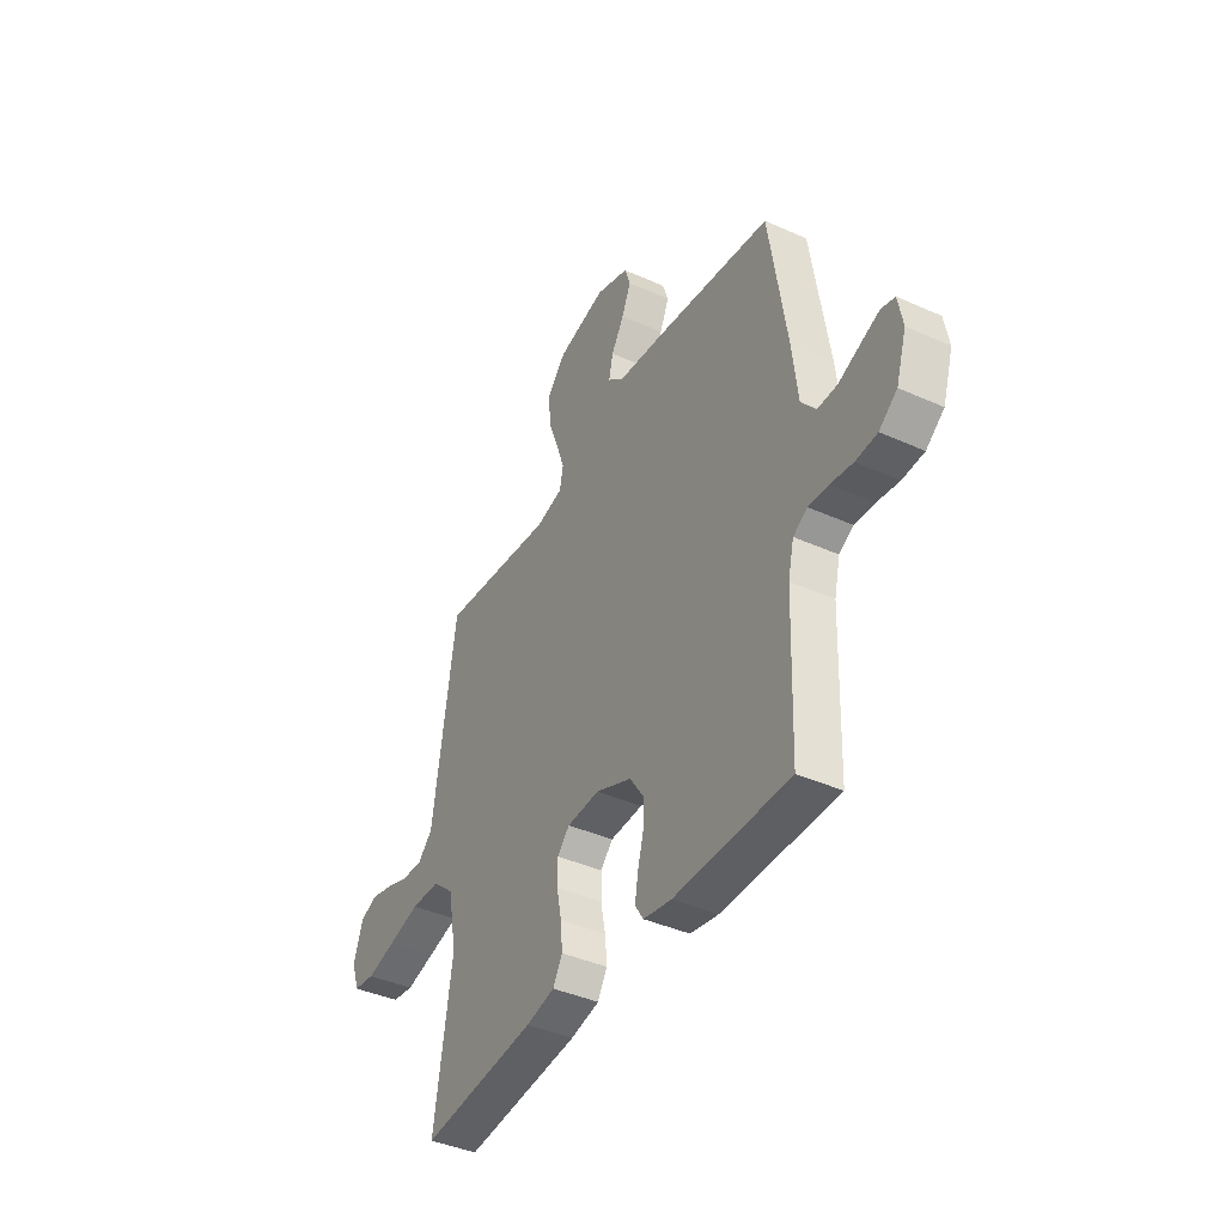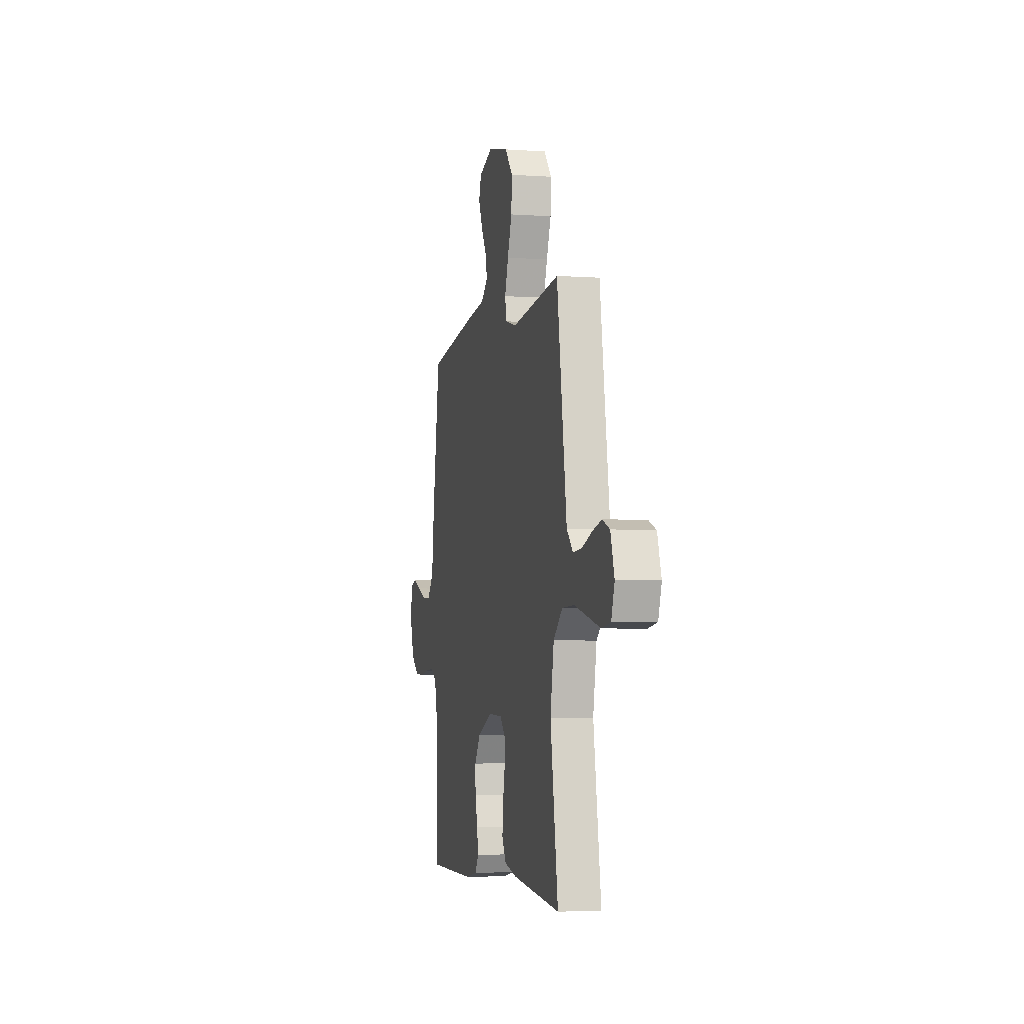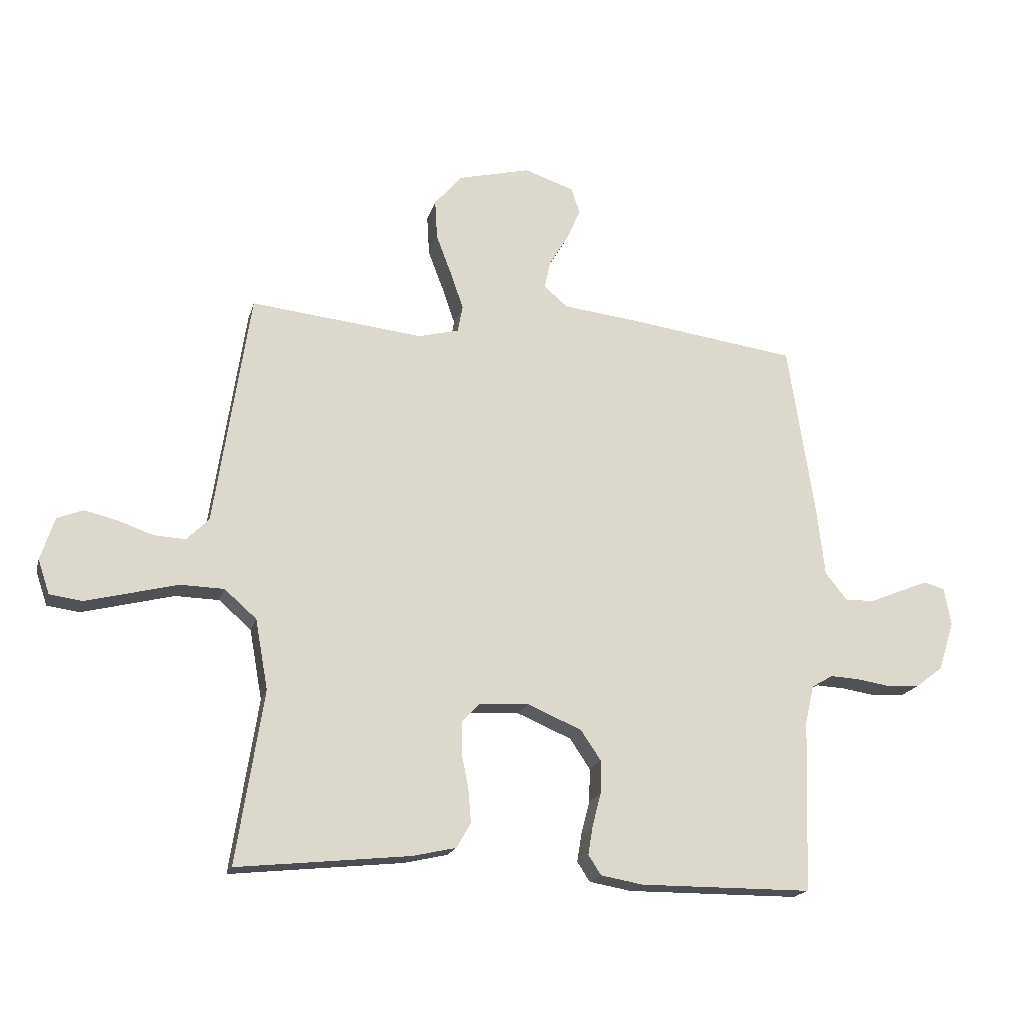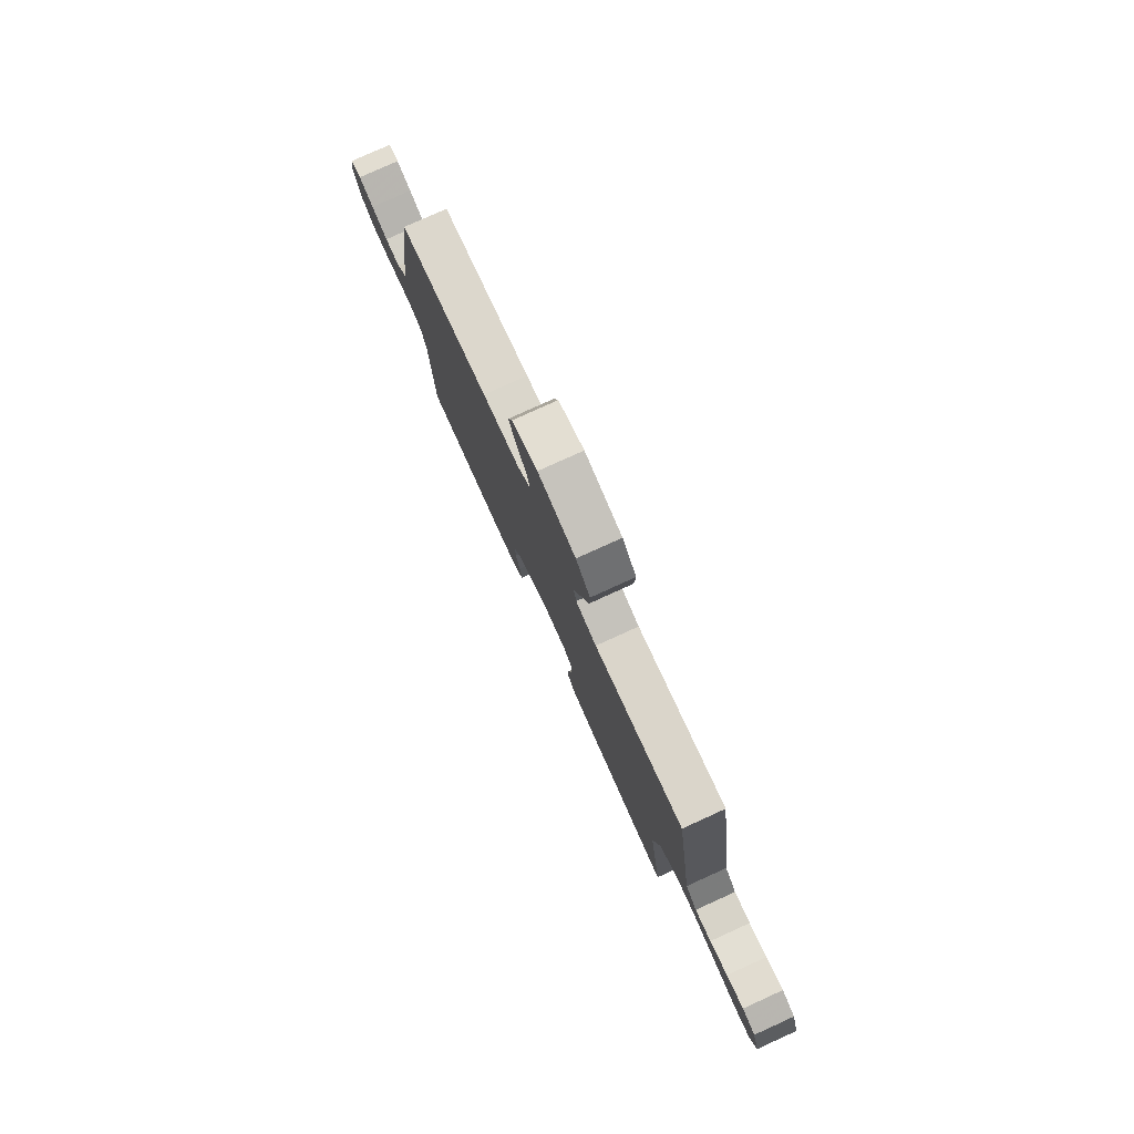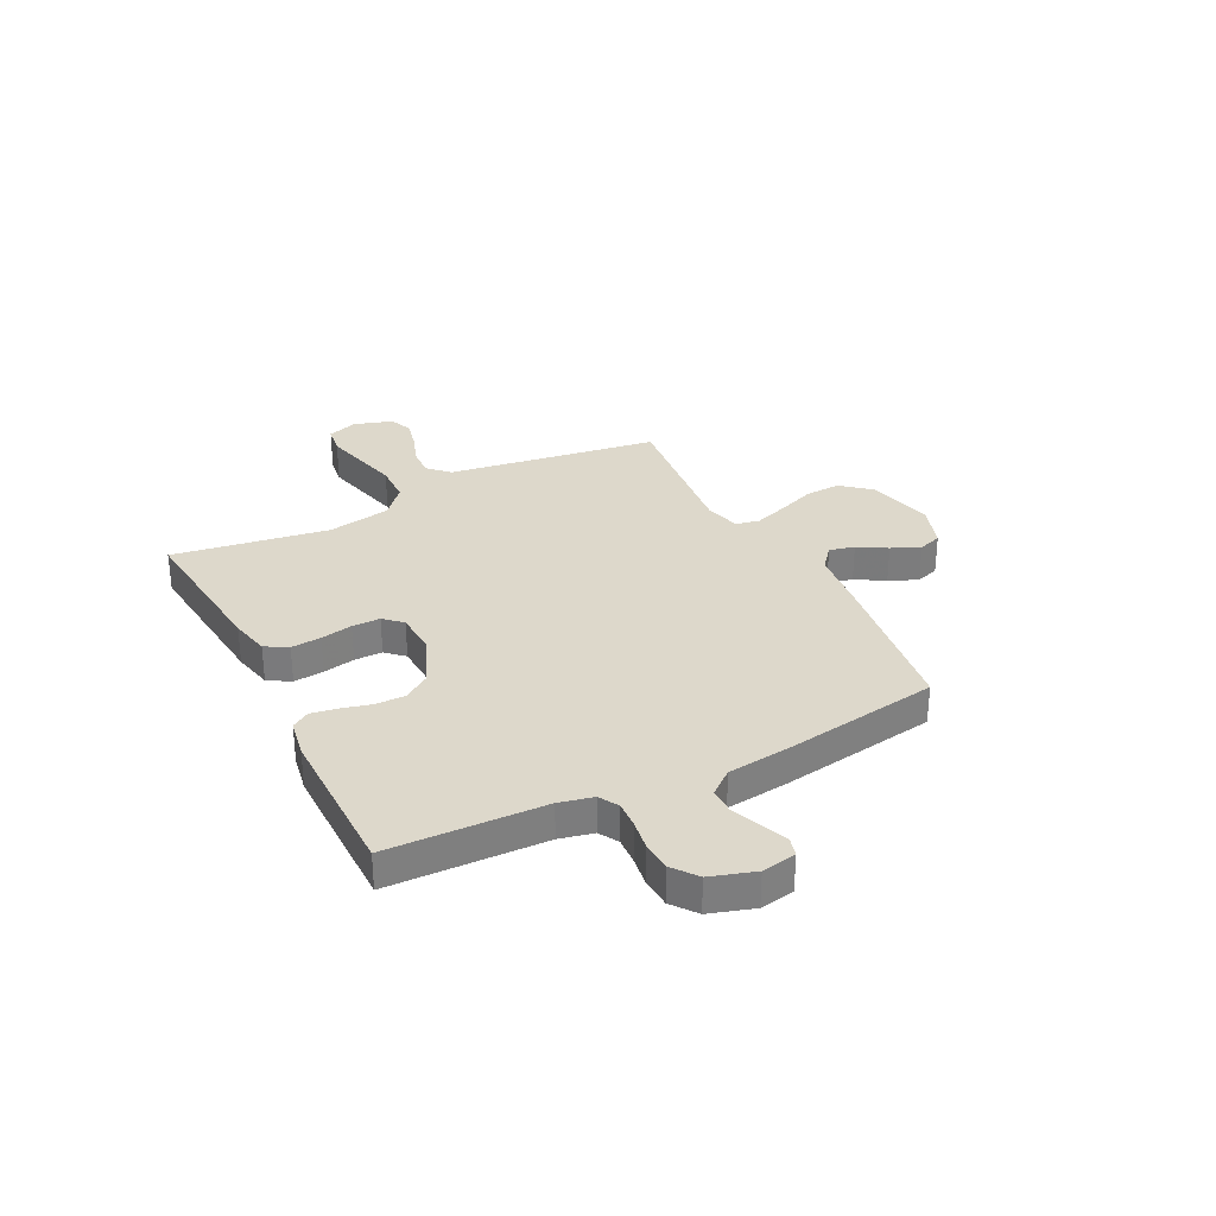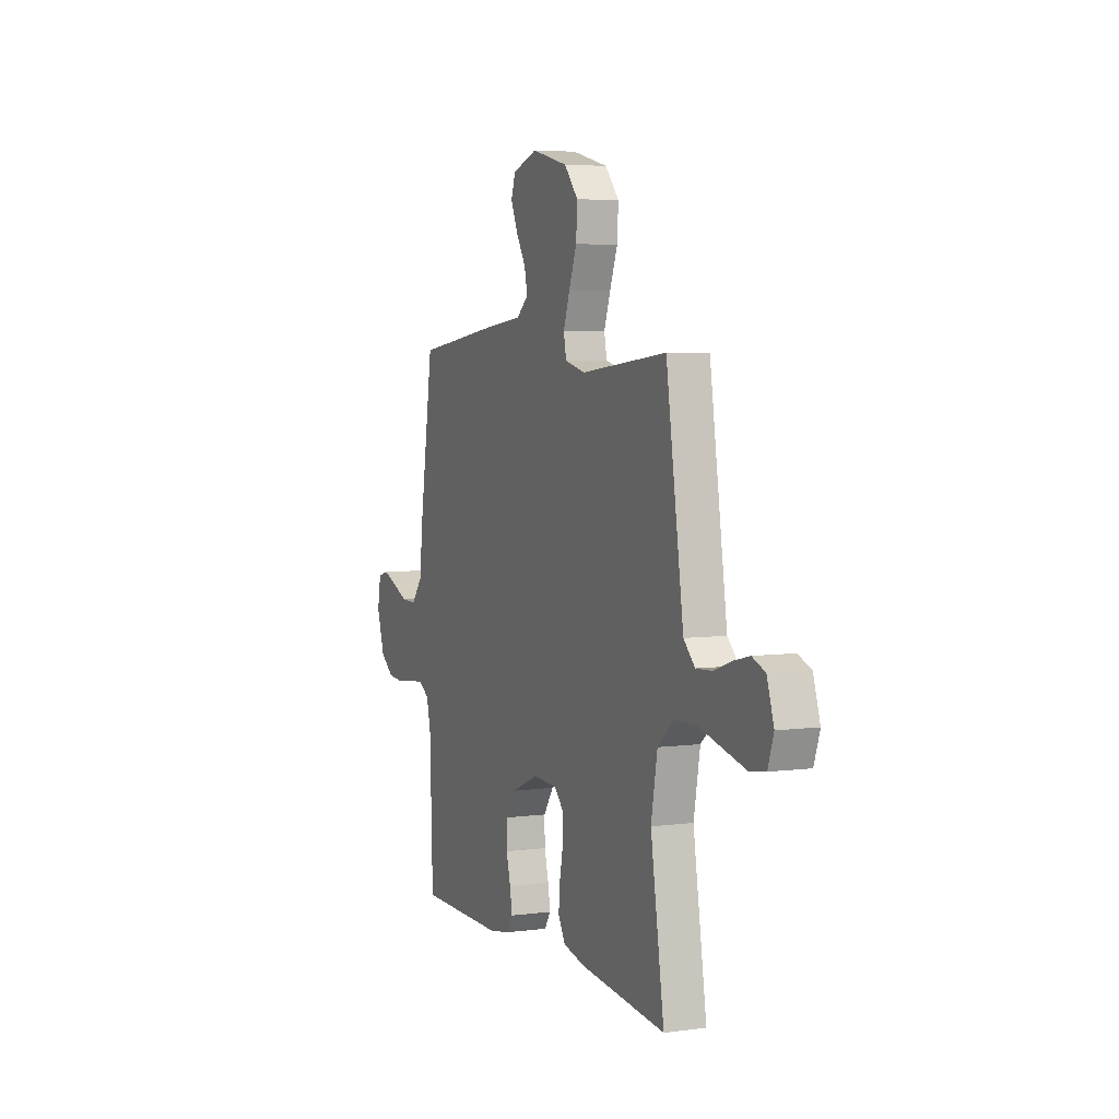
<metadata>
{"format":"obj","ext":"obj","renderer":"f3d","projection":"perspective","resolution":1024,"background":"white","views":[{"elev":-40.6,"azim":-118.8,"up":"+Z"},{"elev":-4.5,"azim":77.3,"up":"+Z"},{"elev":-18.4,"azim":165.9,"up":"+Z"},{"elev":79.0,"azim":65.6,"up":"+Z"},{"elev":31.4,"azim":-116.9,"up":"+Y"},{"elev":5.0,"azim":67.2,"up":"+Z"}]}
</metadata>
<code>
v -0.5 0.07 0.5
v -0.2 0.07 0.541
v -0.075 0.07 0.555
v -0.033 0.07 0.59
v -0.044 0.07 0.639
v -0.077 0.07 0.694
v -0.101 0.07 0.749
v -0.086 0.07 0.794
v 0 0.07 0.823
v 0.126 0.07 0.792
v 0.174 0.07 0.736
v 0.17 0.07 0.667
v 0.143 0.07 0.596
v 0.121 0.07 0.532
v 0.13 0.07 0.486
v 0.2 0.07 0.468
v 0.5 0.07 0.5
v 0.545 0.07 0.2
v 0.561 0.07 0.093
v 0.6 0.07 0.054
v 0.655 0.07 0.057
v 0.715 0.07 0.078
v 0.773 0.07 0.092
v 0.818 0.07 0.074
v 0.842 0.07 0
v 0.822 0.07 -0.059
v 0.766 0.07 -0.067
v 0.69 0.07 -0.048
v 0.607 0.07 -0.027
v 0.531 0.07 -0.029
v 0.475 0.07 -0.078
v 0.453 0.07 -0.2
v 0.5 0.07 -0.5
v 0.2 0.07 -0.469
v 0.125 0.07 -0.452
v 0.1 0.07 -0.409
v 0.105 0.07 -0.351
v 0.117 0.07 -0.29
v 0.117 0.07 -0.236
v 0.085 0.07 -0.202
v 0 0.07 -0.198
v -0.094 0.07 -0.238
v -0.129 0.07 -0.29
v -0.128 0.07 -0.348
v -0.113 0.07 -0.405
v -0.105 0.07 -0.454
v -0.127 0.07 -0.488
v -0.2 0.07 -0.501
v -0.5 0.07 -0.5
v -0.51 0.07 -0.2
v -0.525 0.07 -0.135
v -0.562 0.07 -0.113
v -0.614 0.07 -0.116
v -0.672 0.07 -0.125
v -0.728 0.07 -0.121
v -0.775 0.07 -0.085
v -0.802 0.07 0
v -0.79 0.07 0.066
v -0.754 0.07 0.076
v -0.704 0.07 0.056
v -0.649 0.07 0.033
v -0.598 0.07 0.032
v -0.56 0.07 0.079
v -0.546 0.07 0.2
v -0.5 0 0.5
v -0.2 0 0.541
v -0.075 0 0.555
v -0.033 0 0.59
v -0.044 0 0.639
v -0.077 0 0.694
v -0.101 0 0.749
v -0.086 0 0.794
v 0 0 0.823
v 0.126 0 0.792
v 0.174 0 0.736
v 0.17 0 0.667
v 0.143 0 0.596
v 0.121 0 0.532
v 0.13 0 0.486
v 0.2 0 0.468
v 0.5 0 0.5
v 0.545 0 0.2
v 0.561 0 0.093
v 0.6 0 0.054
v 0.655 0 0.057
v 0.715 0 0.078
v 0.773 0 0.092
v 0.818 0 0.074
v 0.842 0 0
v 0.822 0 -0.059
v 0.766 0 -0.067
v 0.69 0 -0.048
v 0.607 0 -0.027
v 0.531 0 -0.029
v 0.475 0 -0.078
v 0.453 0 -0.2
v 0.5 0 -0.5
v 0.2 0 -0.469
v 0.125 0 -0.452
v 0.1 0 -0.409
v 0.105 0 -0.351
v 0.117 0 -0.29
v 0.117 0 -0.236
v 0.085 0 -0.202
v 0 0 -0.198
v -0.094 0 -0.238
v -0.129 0 -0.29
v -0.128 0 -0.348
v -0.113 0 -0.405
v -0.105 0 -0.454
v -0.127 0 -0.488
v -0.2 0 -0.501
v -0.5 0 -0.5
v -0.51 0 -0.2
v -0.525 0 -0.135
v -0.562 0 -0.113
v -0.614 0 -0.116
v -0.672 0 -0.125
v -0.728 0 -0.121
v -0.775 0 -0.085
v -0.802 0 0
v -0.79 0 0.066
v -0.754 0 0.076
v -0.704 0 0.056
v -0.649 0 0.033
v -0.598 0 0.032
v -0.56 0 0.079
v -0.546 0 0.2
f 1 2 3
f 64 1 3
f 63 64 3
f 62 63 3 4
f 59 60 61
f 58 59 61
f 57 58 61
f 56 57 61
f 55 56 61
f 54 55 61
f 53 54 61
f 52 53 61 62
f 51 52 62 4
f 48 49 50
f 47 48 50
f 46 47 50
f 45 46 50
f 44 45 50
f 43 44 50 51
f 42 43 51 4
f 36 37 38
f 35 36 38
f 34 35 38
f 33 34 38
f 32 33 38
f 31 32 38 39
f 30 31 39 40
f 27 28 29
f 26 27 29
f 25 26 29
f 24 25 29
f 23 24 29
f 22 23 29
f 21 22 29
f 20 21 29 30
f 30 40 41
f 20 30 41
f 19 20 41
f 19 41 42
f 18 19 42
f 17 18 42
f 16 17 42
f 11 12 13
f 10 11 13
f 9 10 13
f 8 9 13
f 7 8 13
f 6 7 13
f 5 6 13
f 4 5 13 14
f 42 4 14 15
f 15 16 42
f 67 66 65
f 67 65 128
f 67 128 127
f 68 67 127 126
f 125 124 123
f 125 123 122
f 125 122 121
f 125 121 120
f 125 120 119
f 125 119 118
f 125 118 117
f 126 125 117 116
f 68 126 116 115
f 114 113 112
f 114 112 111
f 114 111 110
f 114 110 109
f 114 109 108
f 115 114 108 107
f 68 115 107 106
f 102 101 100
f 102 100 99
f 102 99 98
f 102 98 97
f 102 97 96
f 103 102 96 95
f 104 103 95 94
f 93 92 91
f 93 91 90
f 93 90 89
f 93 89 88
f 93 88 87
f 93 87 86
f 93 86 85
f 94 93 85 84
f 105 104 94
f 105 94 84
f 105 84 83
f 106 105 83
f 106 83 82
f 106 82 81
f 106 81 80
f 77 76 75
f 77 75 74
f 77 74 73
f 77 73 72
f 77 72 71
f 77 71 70
f 77 70 69
f 78 77 69 68
f 79 78 68 106
f 106 80 79
f 1 65 66 2
f 2 66 67 3
f 3 67 68 4
f 4 68 69 5
f 5 69 70 6
f 6 70 71 7
f 7 71 72 8
f 8 72 73 9
f 9 73 74 10
f 10 74 75 11
f 11 75 76 12
f 12 76 77 13
f 13 77 78 14
f 14 78 79 15
f 15 79 80 16
f 16 80 81 17
f 17 81 82 18
f 18 82 83 19
f 19 83 84 20
f 20 84 85 21
f 21 85 86 22
f 22 86 87 23
f 23 87 88 24
f 24 88 89 25
f 25 89 90 26
f 26 90 91 27
f 27 91 92 28
f 28 92 93 29
f 29 93 94 30
f 30 94 95 31
f 31 95 96 32
f 32 96 97 33
f 33 97 98 34
f 34 98 99 35
f 35 99 100 36
f 36 100 101 37
f 37 101 102 38
f 38 102 103 39
f 39 103 104 40
f 40 104 105 41
f 41 105 106 42
f 42 106 107 43
f 43 107 108 44
f 44 108 109 45
f 45 109 110 46
f 46 110 111 47
f 47 111 112 48
f 48 112 113 49
f 49 113 114 50
f 50 114 115 51
f 51 115 116 52
f 52 116 117 53
f 53 117 118 54
f 54 118 119 55
f 55 119 120 56
f 56 120 121 57
f 57 121 122 58
f 58 122 123 59
f 59 123 124 60
f 60 124 125 61
f 61 125 126 62
f 62 126 127 63
f 63 127 128 64
f 64 128 65 1

</code>
